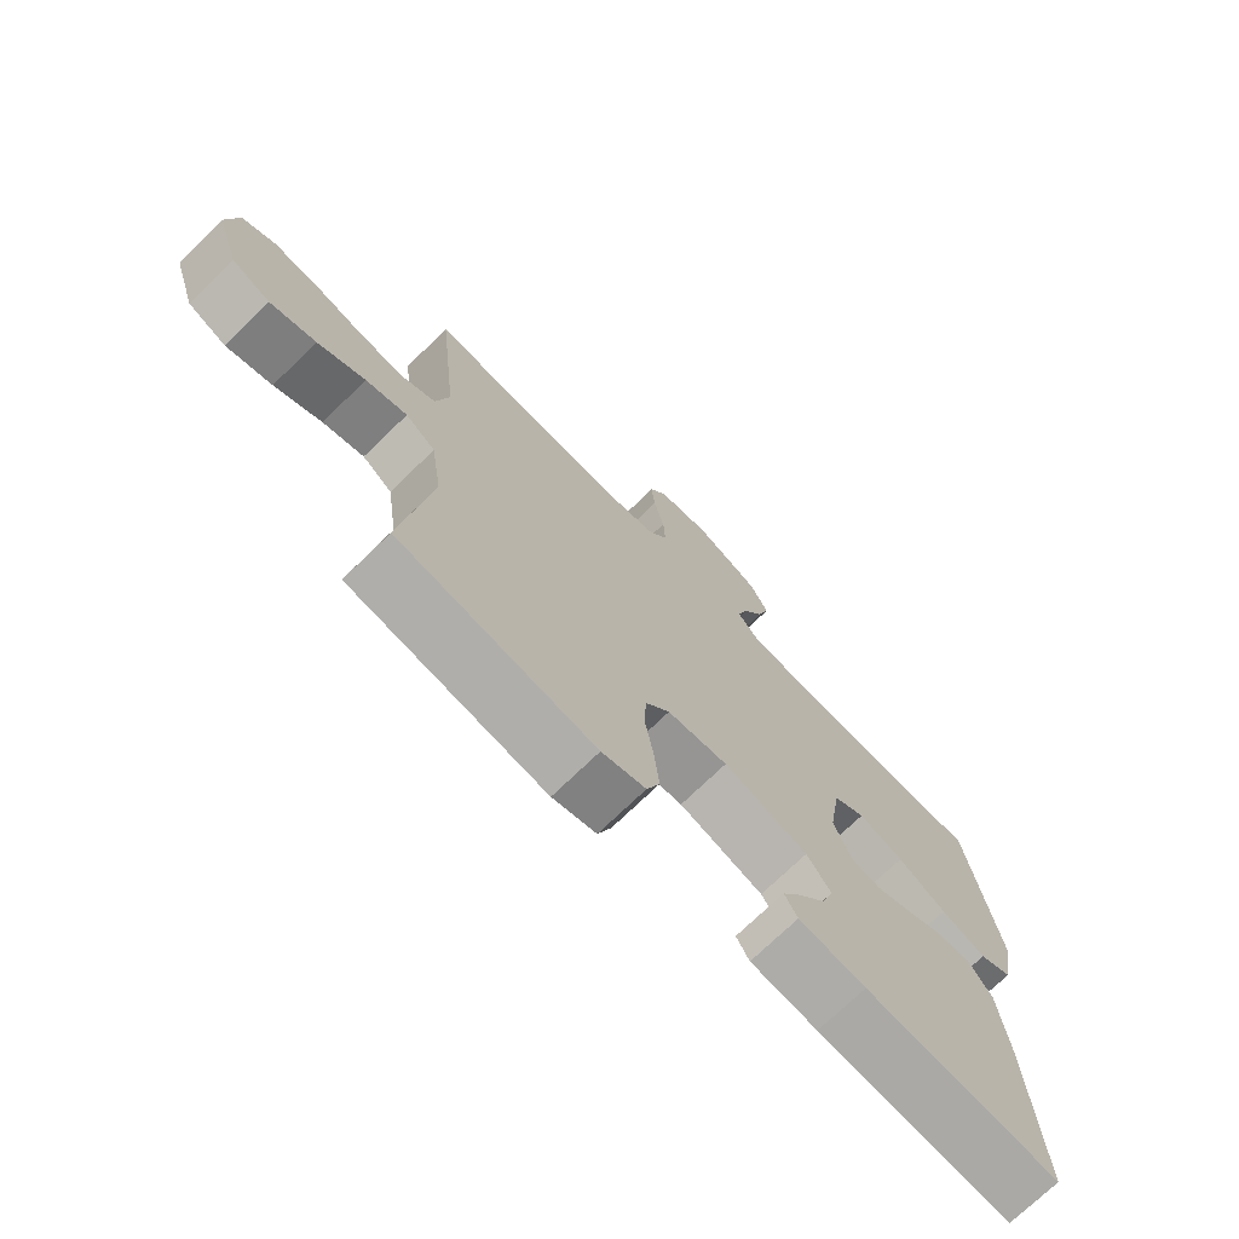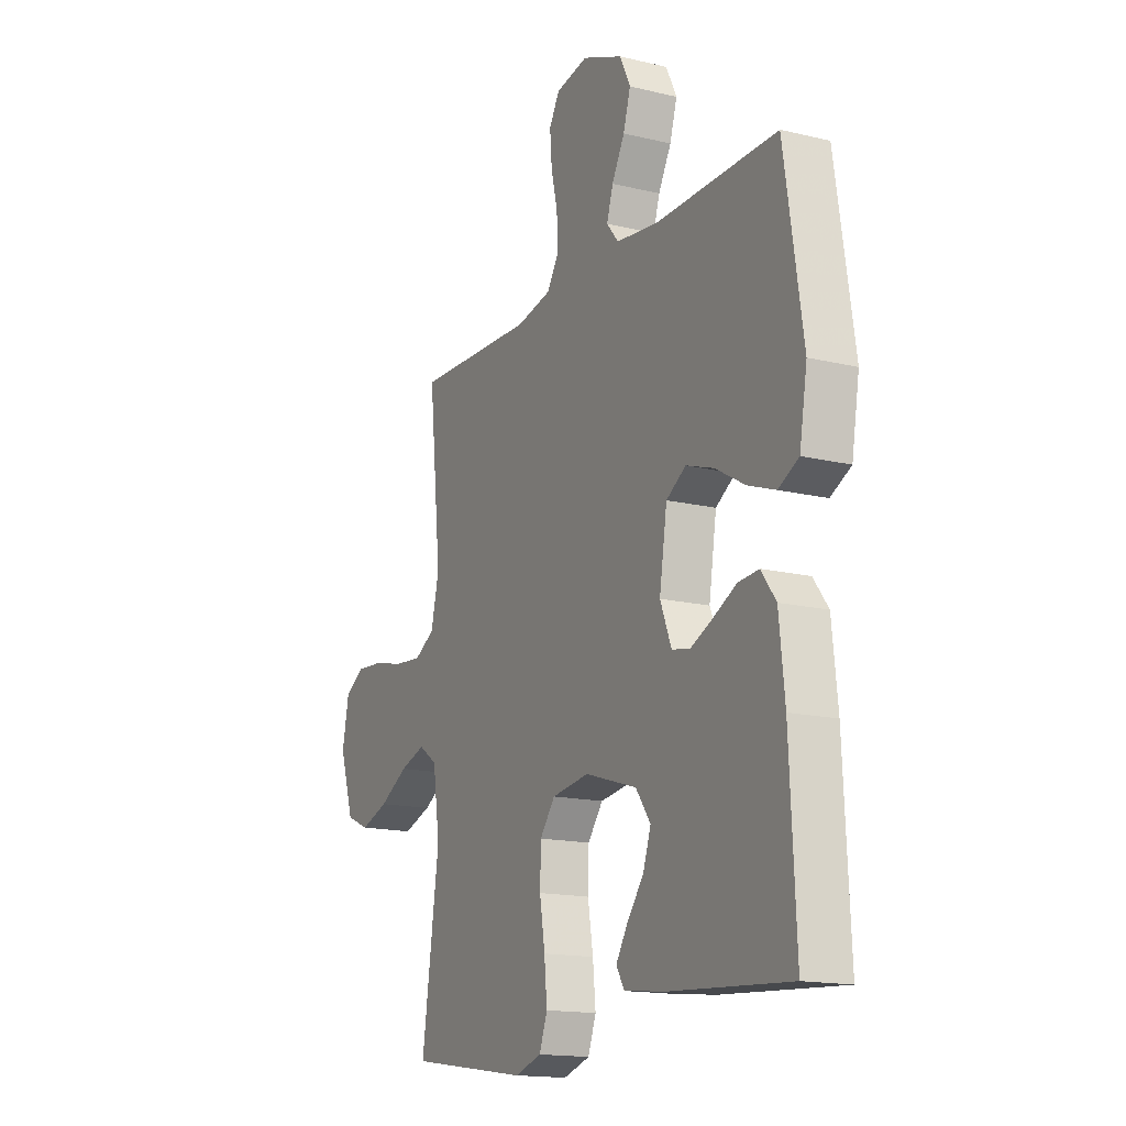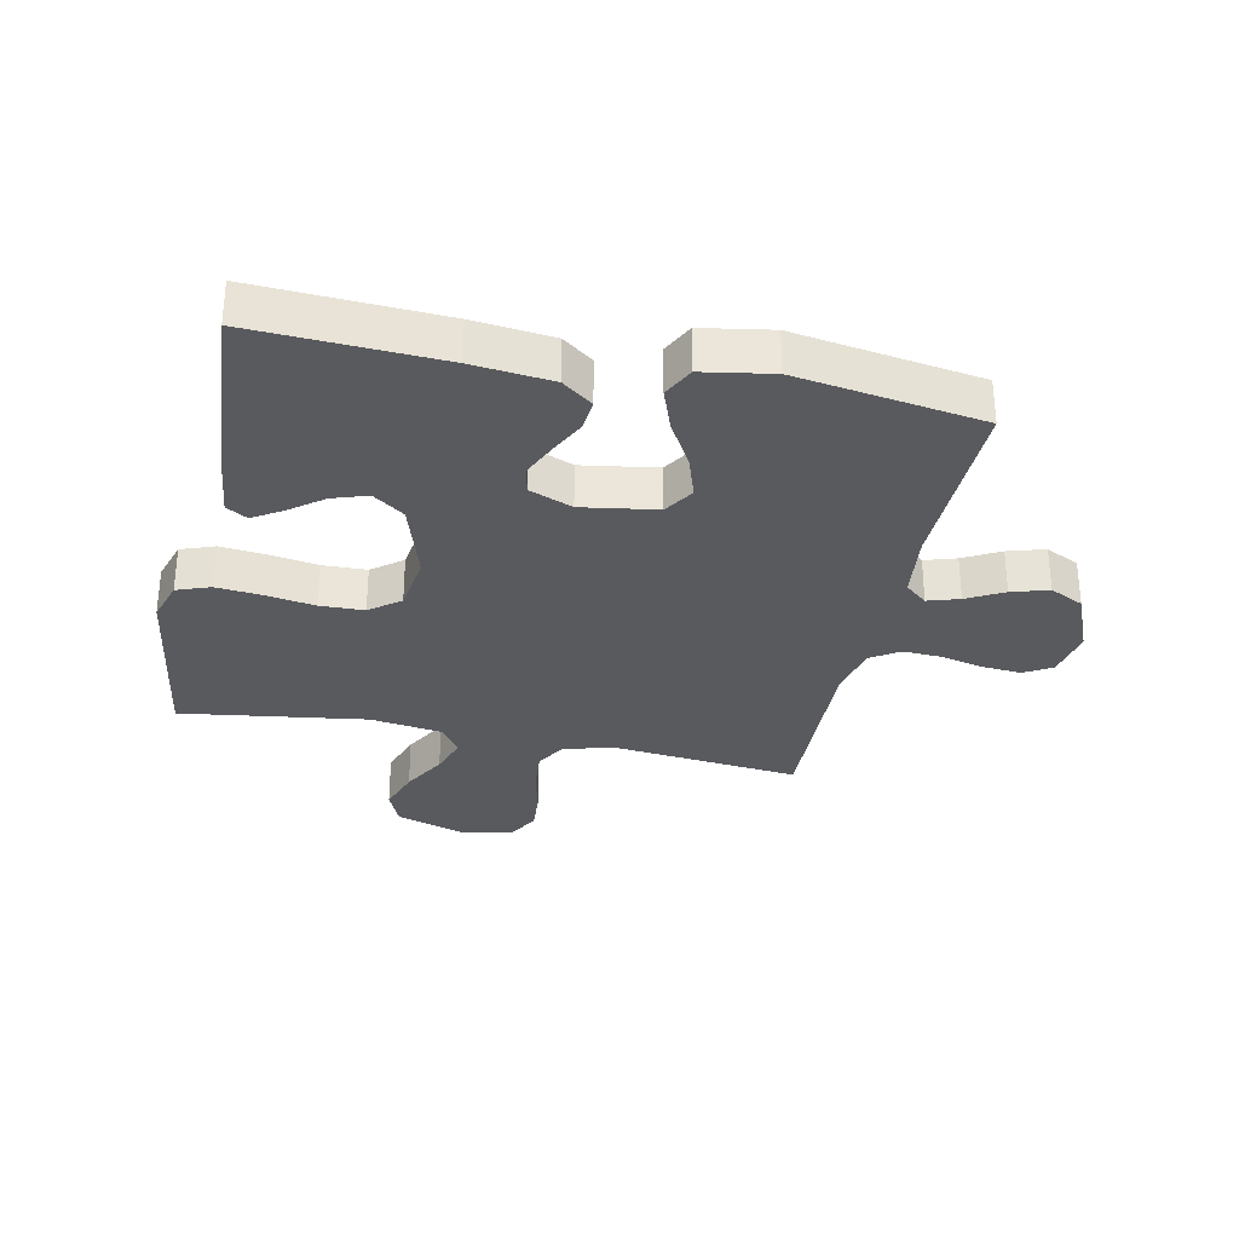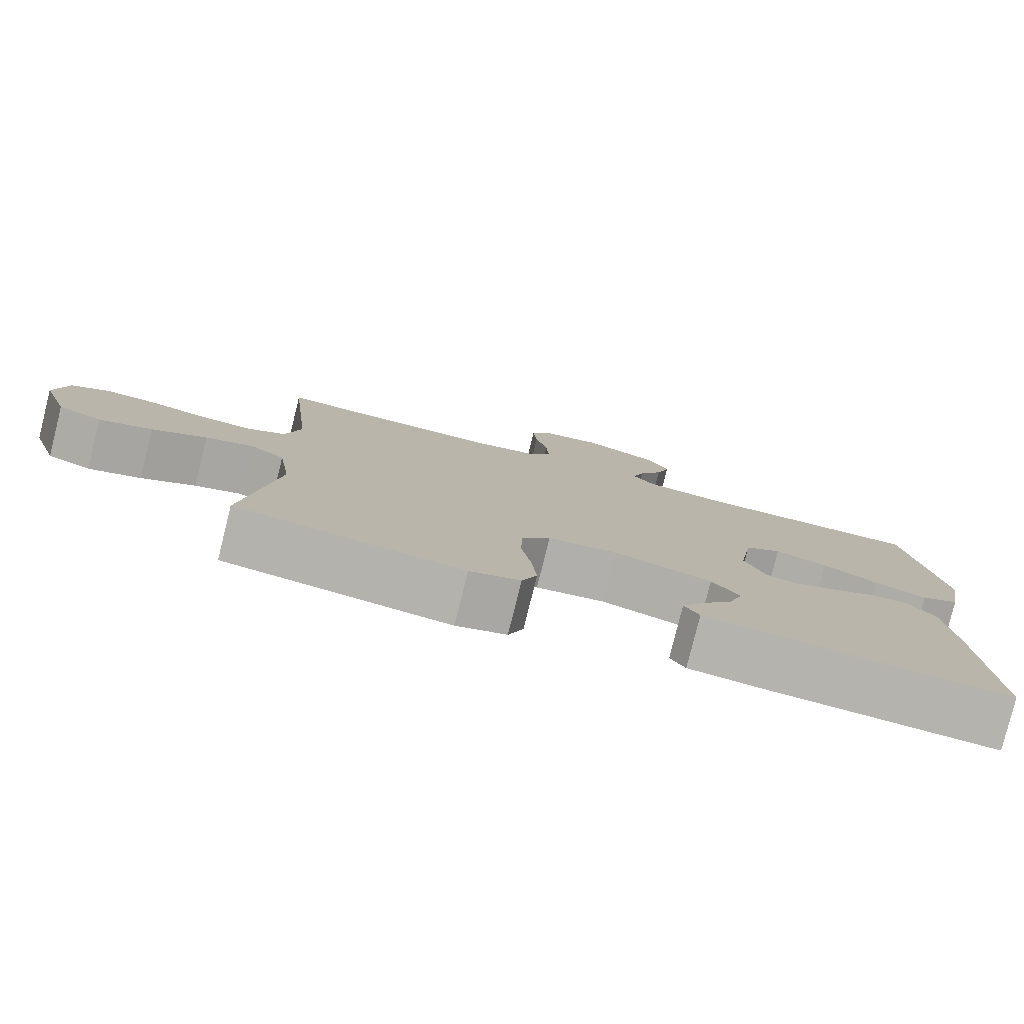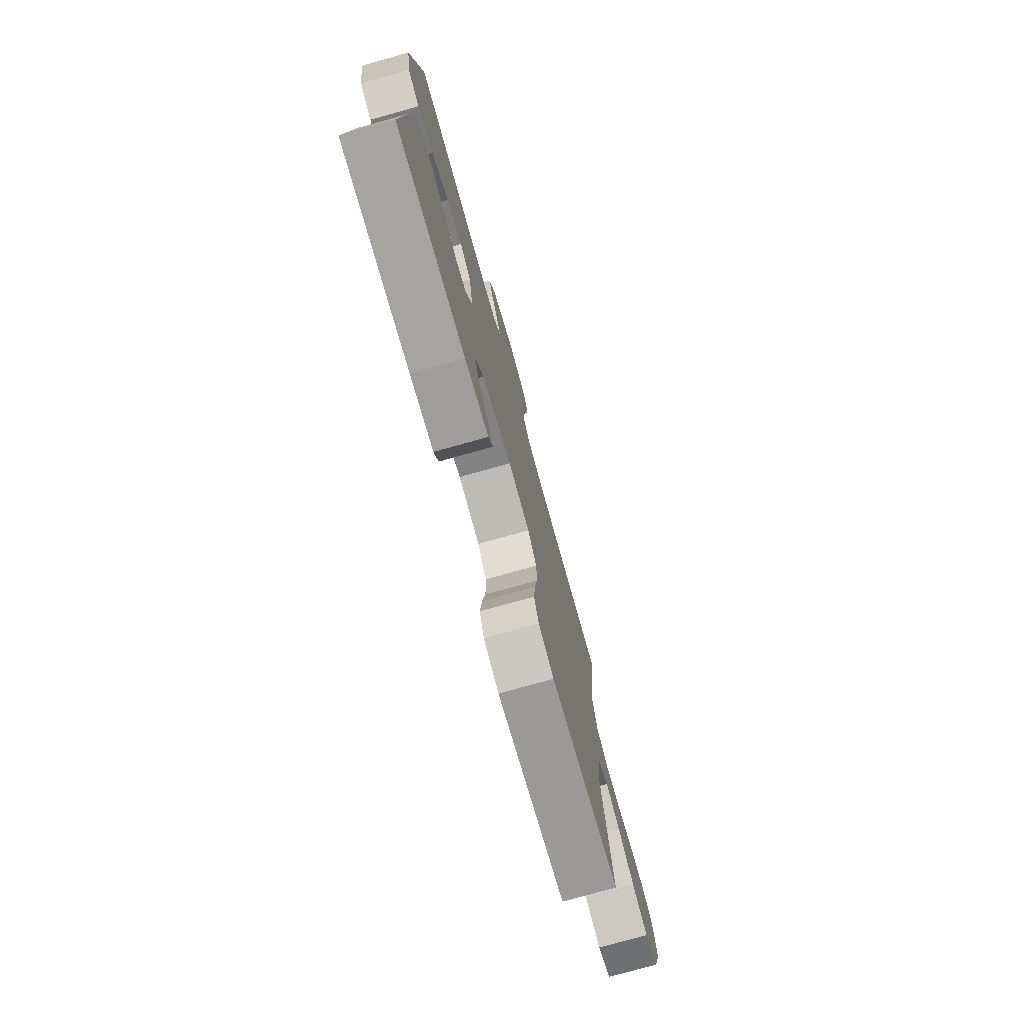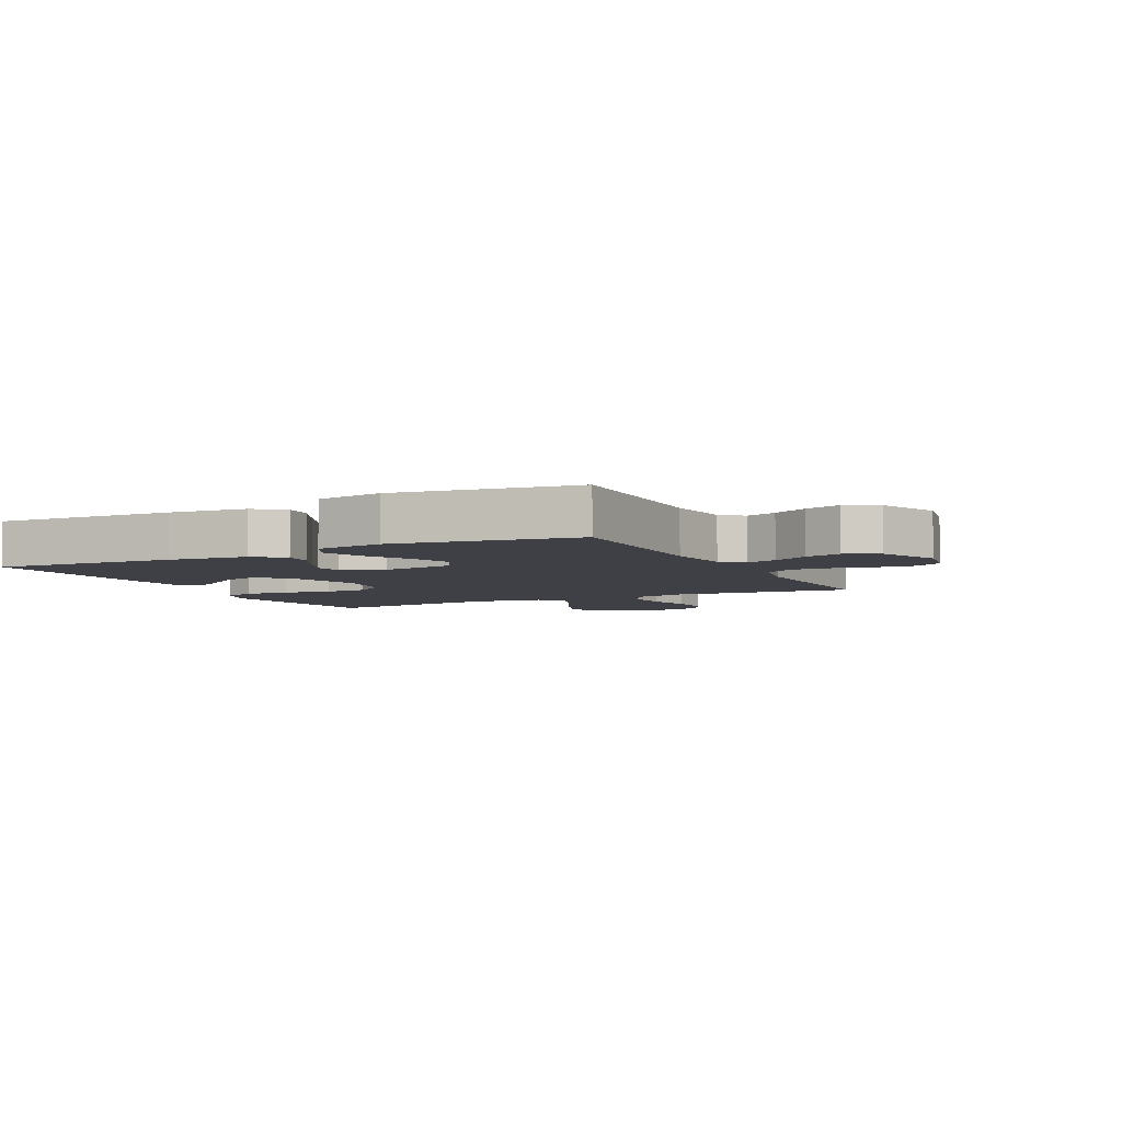
<metadata>
{"format":"obj","ext":"obj","renderer":"f3d","projection":"perspective","resolution":1024,"background":"white","views":[{"elev":-72.9,"azim":134.1,"up":"+Z"},{"elev":-15.7,"azim":-116.8,"up":"+Z"},{"elev":-31.3,"azim":-101.9,"up":"+Y"},{"elev":-79.8,"azim":166.0,"up":"+Z"},{"elev":-76.9,"azim":-74.4,"up":"+Z"},{"elev":-5.2,"azim":-63.3,"up":"+Y"}]}
</metadata>
<code>
v -0.5 0.07 -0.5
v -0.485 0.07 -0.2
v -0.471 0.07 -0.07
v -0.434 0.07 -0.021
v -0.383 0.07 -0.025
v -0.325 0.07 -0.054
v -0.269 0.07 -0.079
v -0.224 0.07 -0.07
v -0.196 0.07 0
v -0.215 0.07 0.121
v -0.264 0.07 0.152
v -0.333 0.07 0.129
v -0.407 0.07 0.087
v -0.476 0.07 0.062
v -0.527 0.07 0.088
v -0.546 0.07 0.2
v -0.5 0.07 0.5
v -0.2 0.07 0.495
v -0.092 0.07 0.508
v -0.062 0.07 0.544
v -0.078 0.07 0.595
v -0.11 0.07 0.654
v -0.128 0.07 0.714
v -0.101 0.07 0.769
v 0 0.07 0.811
v 0.081 0.07 0.796
v 0.107 0.07 0.751
v 0.102 0.07 0.688
v 0.086 0.07 0.619
v 0.083 0.07 0.556
v 0.113 0.07 0.509
v 0.2 0.07 0.491
v 0.5 0.07 0.5
v 0.469 0.07 0.2
v 0.489 0.07 0.115
v 0.54 0.07 0.086
v 0.609 0.07 0.092
v 0.685 0.07 0.11
v 0.753 0.07 0.115
v 0.802 0.07 0.086
v 0.819 0.07 0
v 0.783 0.07 -0.11
v 0.725 0.07 -0.135
v 0.655 0.07 -0.111
v 0.583 0.07 -0.071
v 0.52 0.07 -0.05
v 0.474 0.07 -0.082
v 0.457 0.07 -0.2
v 0.5 0.07 -0.5
v 0.2 0.07 -0.544
v 0.133 0.07 -0.523
v 0.113 0.07 -0.469
v 0.12 0.07 -0.396
v 0.133 0.07 -0.316
v 0.131 0.07 -0.245
v 0.093 0.07 -0.196
v 0 0.07 -0.183
v -0.13 0.07 -0.223
v -0.167 0.07 -0.274
v -0.148 0.07 -0.331
v -0.106 0.07 -0.386
v -0.077 0.07 -0.433
v -0.097 0.07 -0.467
v -0.2 0.07 -0.479
v -0.5 0 -0.5
v -0.485 0 -0.2
v -0.471 0 -0.07
v -0.434 0 -0.021
v -0.383 0 -0.025
v -0.325 0 -0.054
v -0.269 0 -0.079
v -0.224 0 -0.07
v -0.196 0 0
v -0.215 0 0.121
v -0.264 0 0.152
v -0.333 0 0.129
v -0.407 0 0.087
v -0.476 0 0.062
v -0.527 0 0.088
v -0.546 0 0.2
v -0.5 0 0.5
v -0.2 0 0.495
v -0.092 0 0.508
v -0.062 0 0.544
v -0.078 0 0.595
v -0.11 0 0.654
v -0.128 0 0.714
v -0.101 0 0.769
v 0 0 0.811
v 0.081 0 0.796
v 0.107 0 0.751
v 0.102 0 0.688
v 0.086 0 0.619
v 0.083 0 0.556
v 0.113 0 0.509
v 0.2 0 0.491
v 0.5 0 0.5
v 0.469 0 0.2
v 0.489 0 0.115
v 0.54 0 0.086
v 0.609 0 0.092
v 0.685 0 0.11
v 0.753 0 0.115
v 0.802 0 0.086
v 0.819 0 0
v 0.783 0 -0.11
v 0.725 0 -0.135
v 0.655 0 -0.111
v 0.583 0 -0.071
v 0.52 0 -0.05
v 0.474 0 -0.082
v 0.457 0 -0.2
v 0.5 0 -0.5
v 0.2 0 -0.544
v 0.133 0 -0.523
v 0.113 0 -0.469
v 0.12 0 -0.396
v 0.133 0 -0.316
v 0.131 0 -0.245
v 0.093 0 -0.196
v 0 0 -0.183
v -0.13 0 -0.223
v -0.167 0 -0.274
v -0.148 0 -0.331
v -0.106 0 -0.386
v -0.077 0 -0.433
v -0.097 0 -0.467
v -0.2 0 -0.479
f 3 4 5
f 2 3 5
f 1 2 5
f 64 1 5
f 63 64 5
f 62 63 5
f 61 62 5
f 60 61 5
f 59 60 5 6
f 58 59 6 7
f 57 58 7 8
f 56 57 8 9
f 52 53 54
f 51 52 54
f 50 51 54
f 49 50 54
f 48 49 54
f 47 48 54 55
f 46 47 55 56
f 43 44 45
f 42 43 45
f 41 42 45
f 40 41 45
f 39 40 45
f 38 39 45
f 37 38 45
f 36 37 45 46
f 56 9 10
f 46 56 10
f 36 46 10
f 35 36 10
f 32 33 34
f 35 10 11
f 34 35 11
f 32 34 11
f 31 32 11
f 27 28 29
f 26 27 29
f 25 26 29
f 24 25 29
f 23 24 29
f 22 23 29
f 21 22 29
f 20 21 29 30
f 31 11 12
f 30 31 12
f 20 30 12
f 19 20 12
f 16 17 18
f 16 18 19
f 15 16 19
f 14 15 19
f 13 14 19
f 12 13 19
f 69 68 67
f 69 67 66
f 69 66 65
f 69 65 128
f 69 128 127
f 69 127 126
f 69 126 125
f 69 125 124
f 70 69 124 123
f 71 70 123 122
f 72 71 122 121
f 73 72 121 120
f 118 117 116
f 118 116 115
f 118 115 114
f 118 114 113
f 118 113 112
f 119 118 112 111
f 120 119 111 110
f 109 108 107
f 109 107 106
f 109 106 105
f 109 105 104
f 109 104 103
f 109 103 102
f 109 102 101
f 110 109 101 100
f 74 73 120
f 74 120 110
f 74 110 100
f 74 100 99
f 98 97 96
f 75 74 99
f 75 99 98
f 75 98 96
f 75 96 95
f 93 92 91
f 93 91 90
f 93 90 89
f 93 89 88
f 93 88 87
f 93 87 86
f 93 86 85
f 94 93 85 84
f 76 75 95
f 76 95 94
f 76 94 84
f 76 84 83
f 82 81 80
f 83 82 80
f 83 80 79
f 83 79 78
f 83 78 77
f 83 77 76
f 1 65 66 2
f 2 66 67 3
f 3 67 68 4
f 4 68 69 5
f 5 69 70 6
f 6 70 71 7
f 7 71 72 8
f 8 72 73 9
f 9 73 74 10
f 10 74 75 11
f 11 75 76 12
f 12 76 77 13
f 13 77 78 14
f 14 78 79 15
f 15 79 80 16
f 16 80 81 17
f 17 81 82 18
f 18 82 83 19
f 19 83 84 20
f 20 84 85 21
f 21 85 86 22
f 22 86 87 23
f 23 87 88 24
f 24 88 89 25
f 25 89 90 26
f 26 90 91 27
f 27 91 92 28
f 28 92 93 29
f 29 93 94 30
f 30 94 95 31
f 31 95 96 32
f 32 96 97 33
f 33 97 98 34
f 34 98 99 35
f 35 99 100 36
f 36 100 101 37
f 37 101 102 38
f 38 102 103 39
f 39 103 104 40
f 40 104 105 41
f 41 105 106 42
f 42 106 107 43
f 43 107 108 44
f 44 108 109 45
f 45 109 110 46
f 46 110 111 47
f 47 111 112 48
f 48 112 113 49
f 49 113 114 50
f 50 114 115 51
f 51 115 116 52
f 52 116 117 53
f 53 117 118 54
f 54 118 119 55
f 55 119 120 56
f 56 120 121 57
f 57 121 122 58
f 58 122 123 59
f 59 123 124 60
f 60 124 125 61
f 61 125 126 62
f 62 126 127 63
f 63 127 128 64
f 64 128 65 1

</code>
